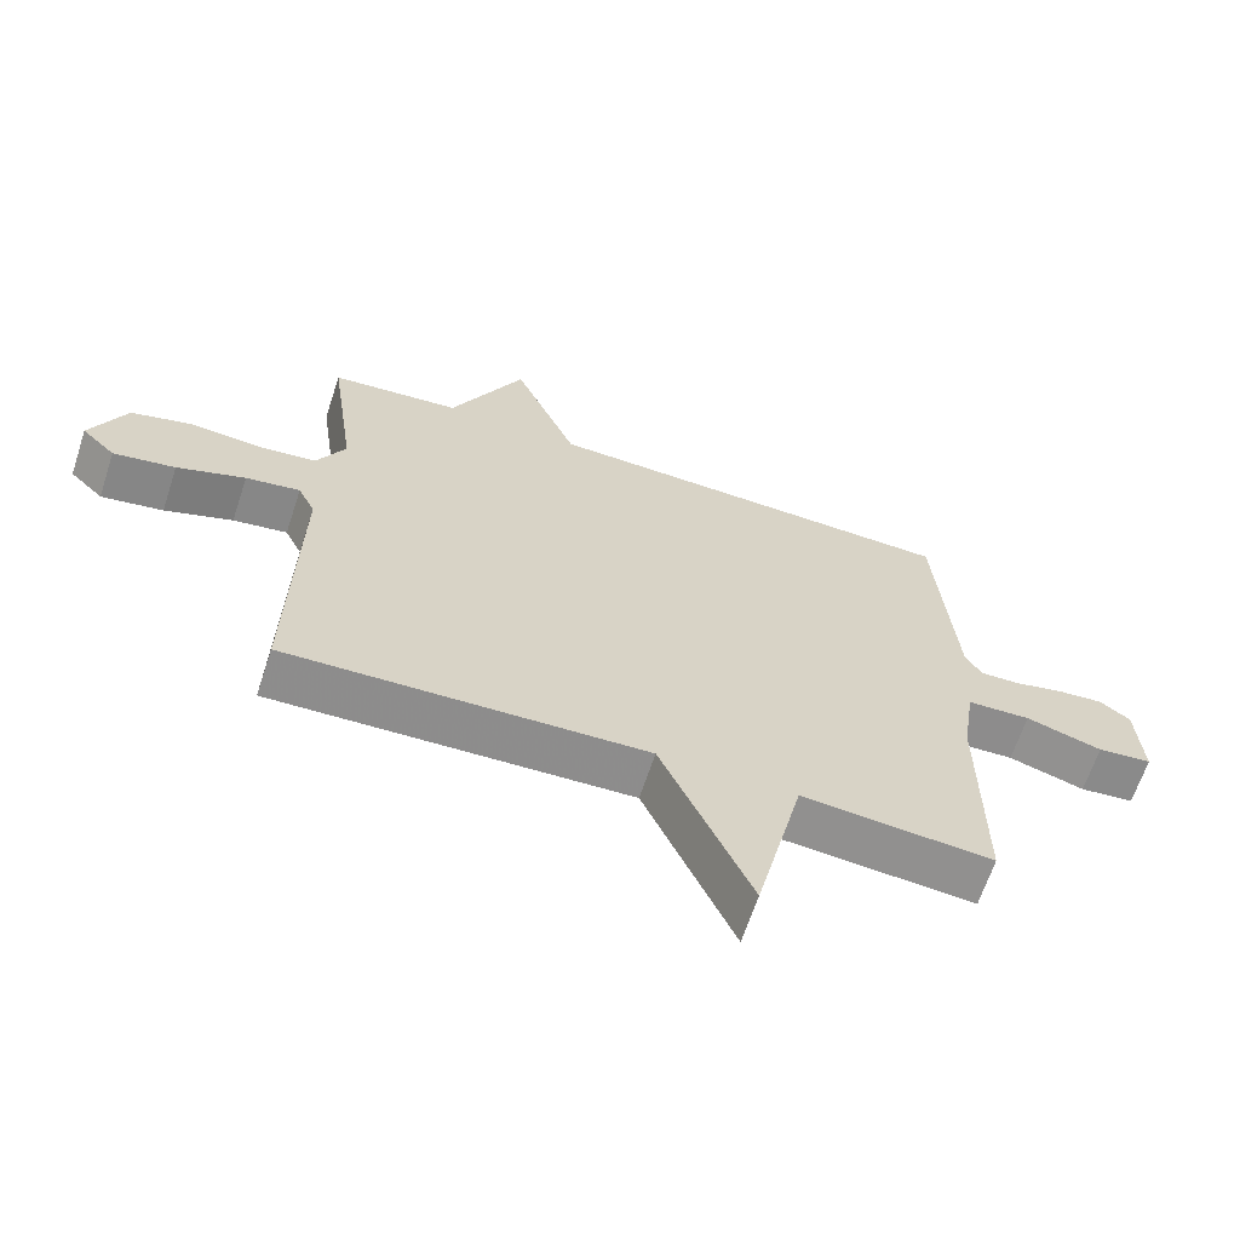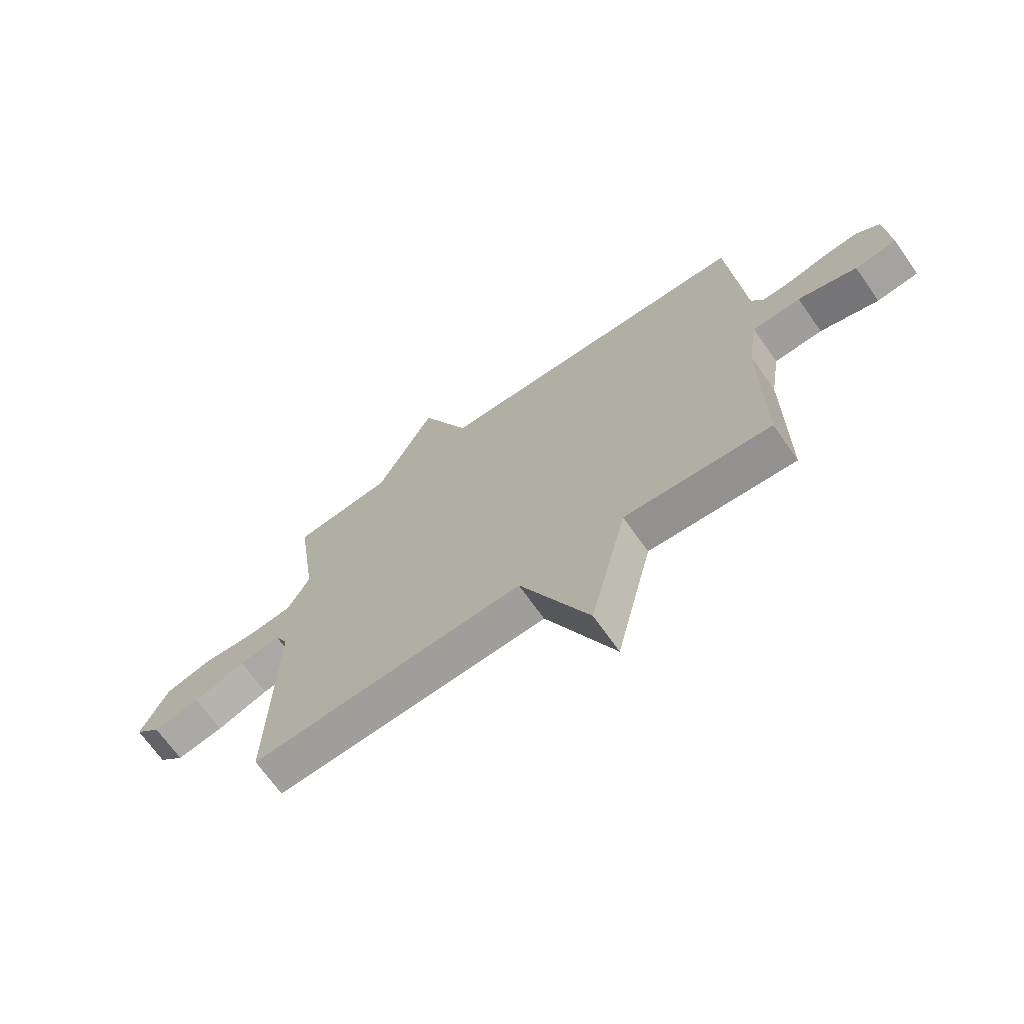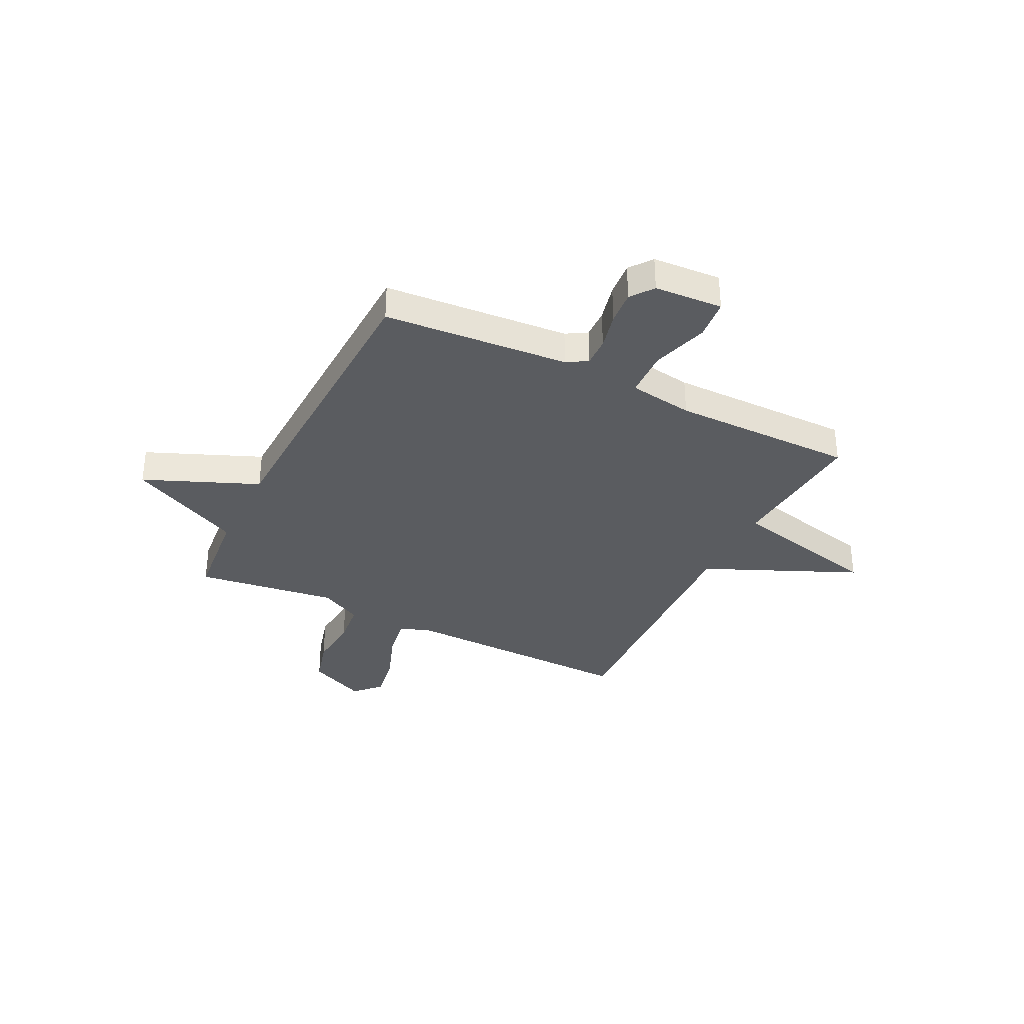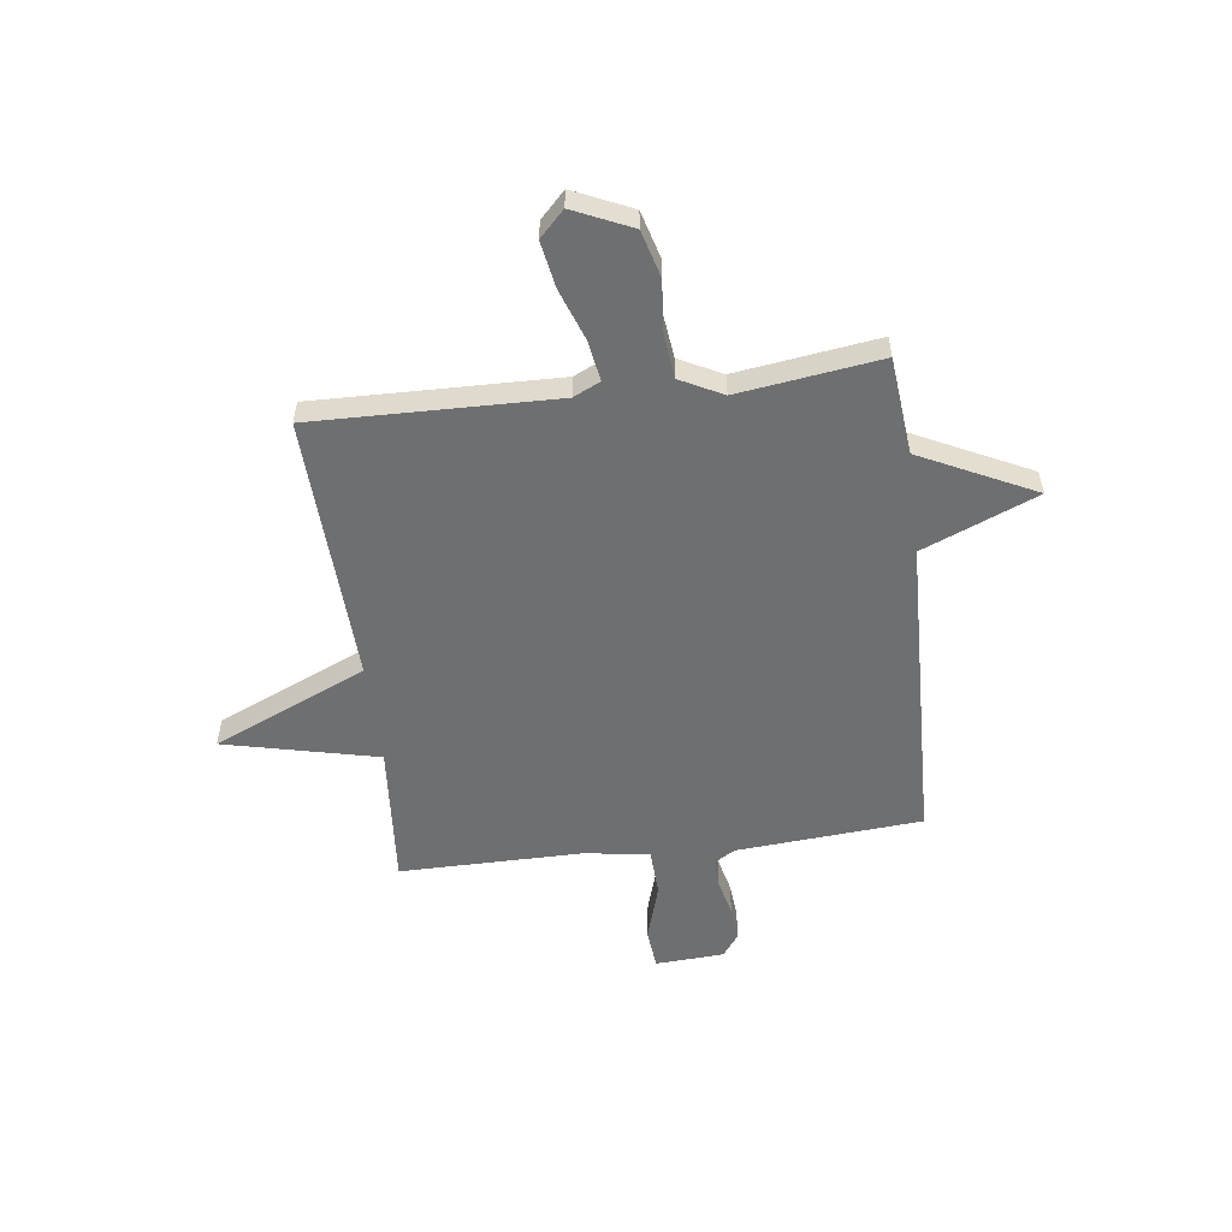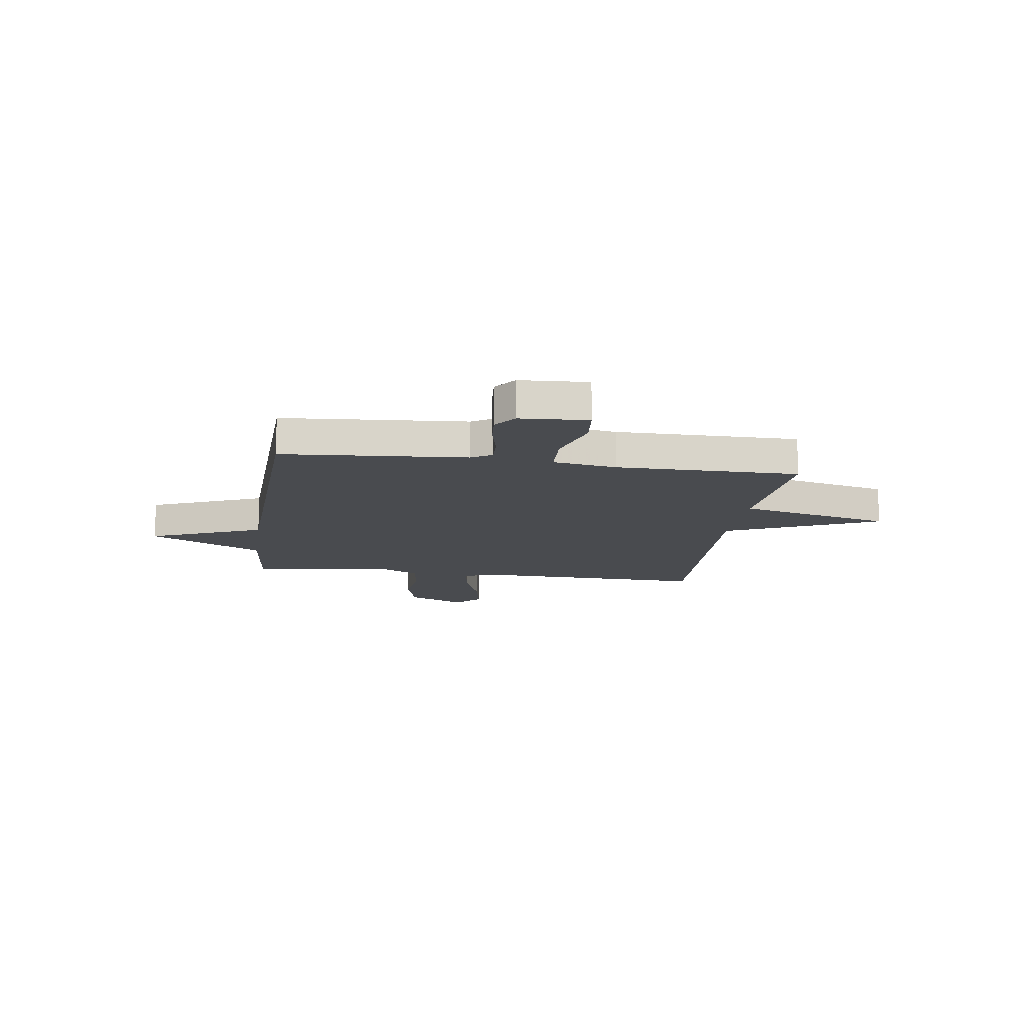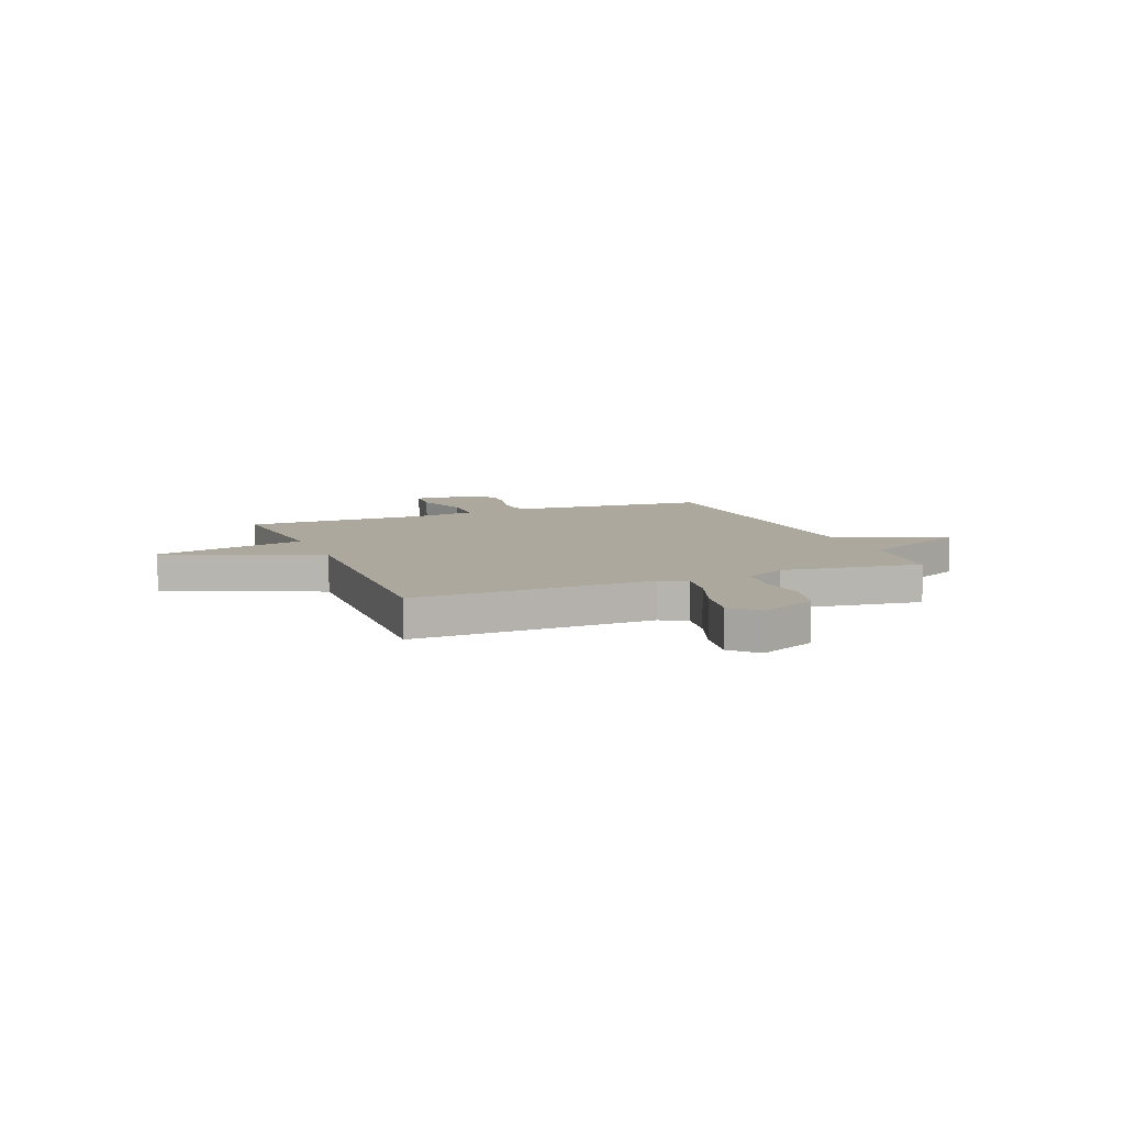
<metadata>
{"format":"obj","ext":"obj","renderer":"f3d","projection":"perspective","resolution":1024,"background":"white","views":[{"elev":-64.9,"azim":-18.2,"up":"+Z"},{"elev":-69.2,"azim":35.2,"up":"+Z"},{"elev":-34.3,"azim":63.6,"up":"+Y"},{"elev":-54.6,"azim":-82.8,"up":"+Y"},{"elev":-14.0,"azim":81.8,"up":"+Y"},{"elev":8.6,"azim":-112.0,"up":"+Y"}]}
</metadata>
<code>
v 0.5 0.07 -0.5
v 0.222 0.07 -0.478
v 0.153 0.07 -0.776
v 0.022 0.07 -0.478
v -0.5 0.07 -0.5
v -0.49 0.07 -0.031
v -0.515 0.07 0.021
v -0.594 0.07 0.008
v -0.693 0.07 -0.028
v -0.783 0.07 -0.044
v -0.832 0.07 0.004
v -0.781 0.07 0.117
v -0.691 0.07 0.142
v -0.589 0.07 0.133
v -0.504 0.07 0.143
v -0.462 0.07 0.225
v -0.5 0.07 0.5
v -0.311 0.07 0.519
v -0.203 0.07 0.741
v -0.111 0.07 0.519
v 0.5 0.07 0.5
v 0.528 0.07 0.14
v 0.552 0.07 0.1
v 0.609 0.07 0.102
v 0.681 0.07 0.119
v 0.748 0.07 0.125
v 0.792 0.07 0.092
v 0.8 0.07 -0.041
v 0.721 0.07 -0.049
v 0.61 0.07 -0.015
v 0.518 0.07 -0.019
v 0.499 0.07 -0.144
v 0.5 0 -0.5
v 0.222 0 -0.478
v 0.153 0 -0.776
v 0.022 0 -0.478
v -0.5 0 -0.5
v -0.49 0 -0.031
v -0.515 0 0.021
v -0.594 0 0.008
v -0.693 0 -0.028
v -0.783 0 -0.044
v -0.832 0 0.004
v -0.781 0 0.117
v -0.691 0 0.142
v -0.589 0 0.133
v -0.504 0 0.143
v -0.462 0 0.225
v -0.5 0 0.5
v -0.311 0 0.519
v -0.203 0 0.741
v -0.111 0 0.519
v 0.5 0 0.5
v 0.528 0 0.14
v 0.552 0 0.1
v 0.609 0 0.102
v 0.681 0 0.119
v 0.748 0 0.125
v 0.792 0 0.092
v 0.8 0 -0.041
v 0.721 0 -0.049
v 0.61 0 -0.015
v 0.518 0 -0.019
v 0.499 0 -0.144
f 28 29 30
f 27 28 30
f 26 27 30
f 25 26 30
f 24 25 30
f 23 24 30 31
f 22 23 31
f 22 31 32
f 21 22 32
f 20 21 32
f 18 19 20
f 32 1 2
f 20 32 2
f 18 20 2
f 17 18 2
f 16 17 2
f 12 13 14
f 11 12 14
f 10 11 14
f 9 10 14
f 8 9 14
f 7 8 14 15
f 15 16 2
f 7 15 2
f 6 7 2
f 2 3 4
f 6 2 4
f 4 5 6
f 62 61 60
f 62 60 59
f 62 59 58
f 62 58 57
f 62 57 56
f 63 62 56 55
f 63 55 54
f 64 63 54
f 64 54 53
f 64 53 52
f 52 51 50
f 34 33 64
f 34 64 52
f 34 52 50
f 34 50 49
f 34 49 48
f 46 45 44
f 46 44 43
f 46 43 42
f 46 42 41
f 46 41 40
f 47 46 40 39
f 34 48 47
f 34 47 39
f 34 39 38
f 36 35 34
f 36 34 38
f 38 37 36
f 1 33 34 2
f 2 34 35 3
f 3 35 36 4
f 4 36 37 5
f 5 37 38 6
f 6 38 39 7
f 7 39 40 8
f 8 40 41 9
f 9 41 42 10
f 10 42 43 11
f 11 43 44 12
f 12 44 45 13
f 13 45 46 14
f 14 46 47 15
f 15 47 48 16
f 16 48 49 17
f 17 49 50 18
f 18 50 51 19
f 19 51 52 20
f 20 52 53 21
f 21 53 54 22
f 22 54 55 23
f 23 55 56 24
f 24 56 57 25
f 25 57 58 26
f 26 58 59 27
f 27 59 60 28
f 28 60 61 29
f 29 61 62 30
f 30 62 63 31
f 31 63 64 32
f 32 64 33 1

</code>
